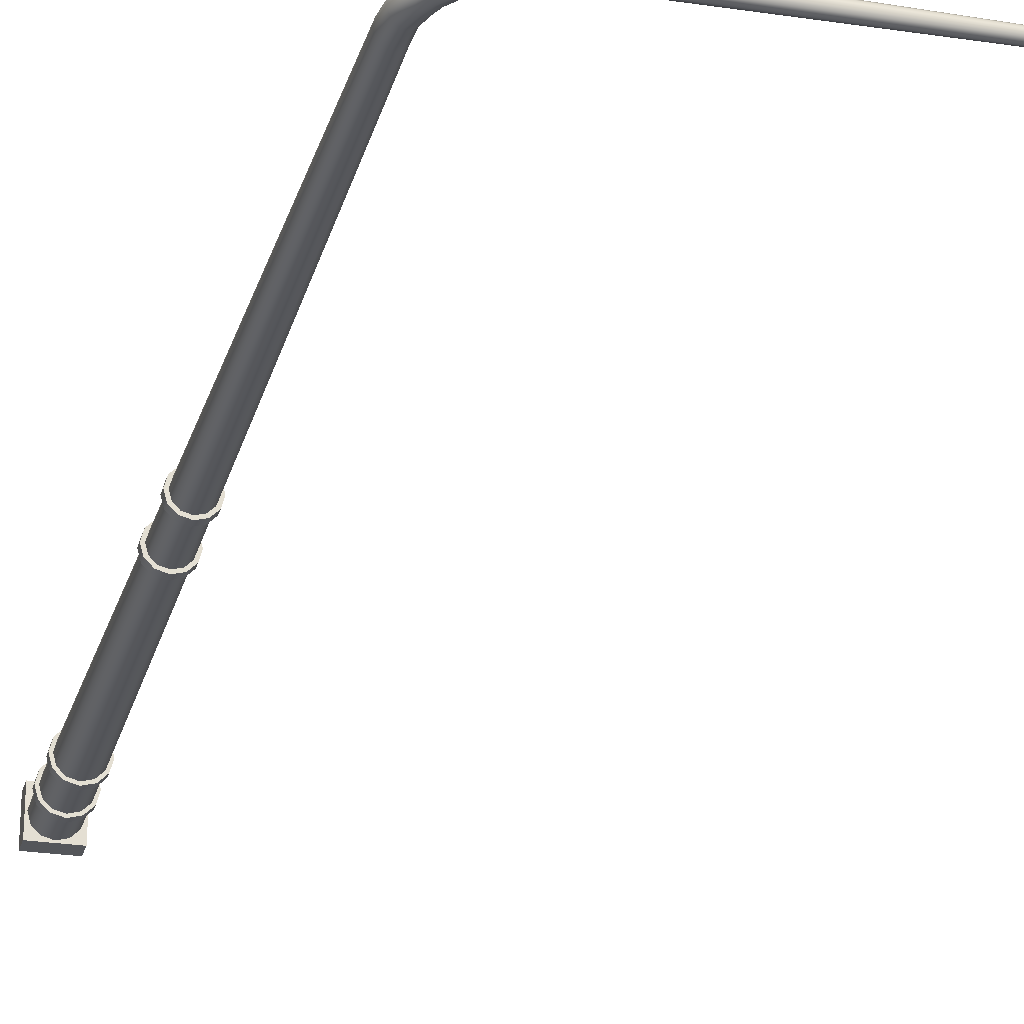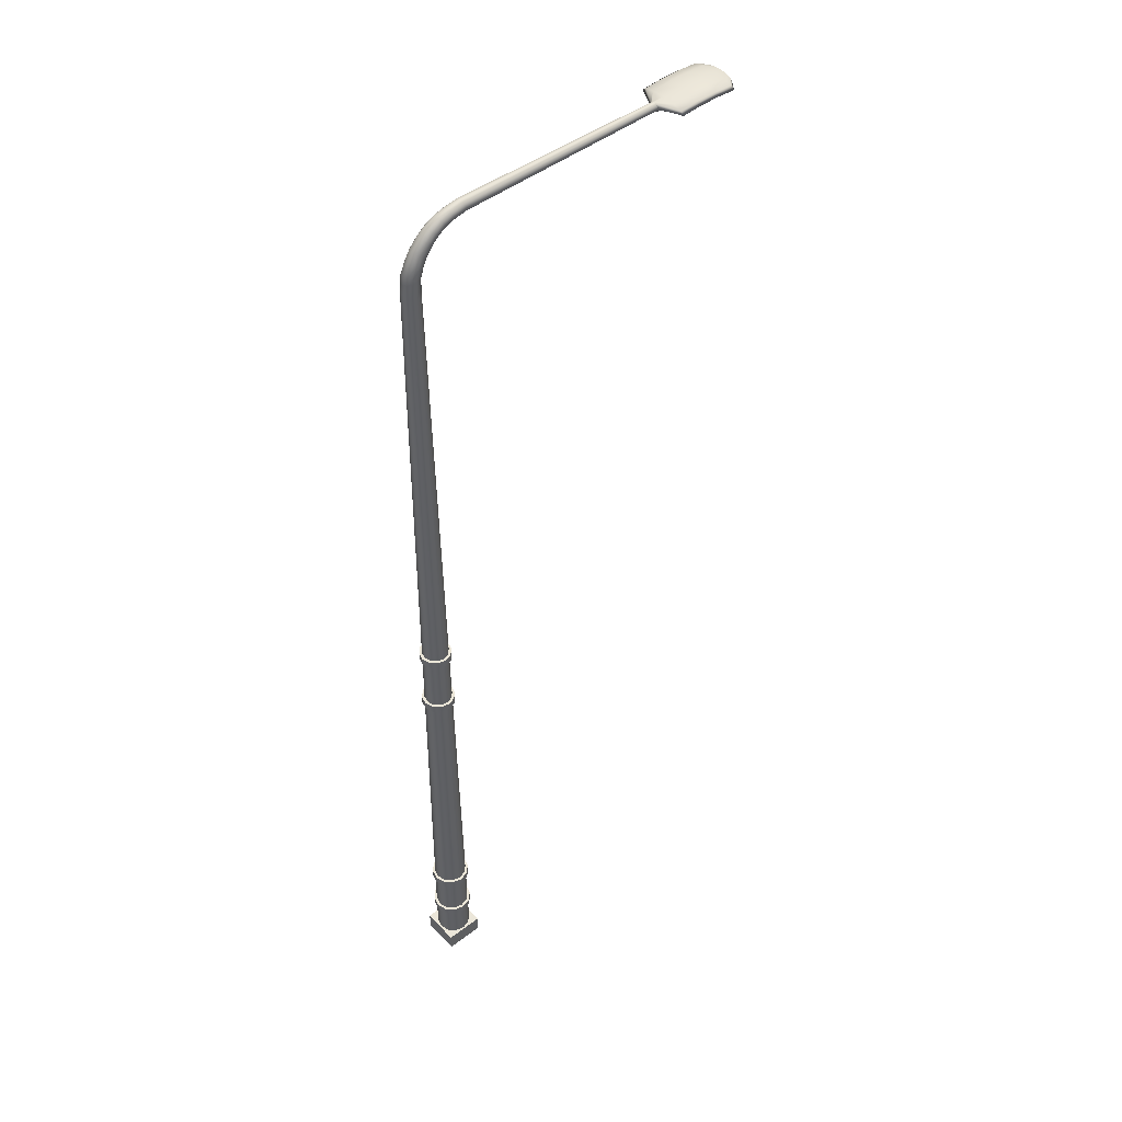
<metadata>
{"format":"obj","ext":"obj","renderer":"f3d","projection":"perspective","resolution":1024,"background":"white","views":[{"elev":-25.3,"azim":165.6,"up":"+Z"},{"elev":46.9,"azim":139.4,"up":"+Y"}]}
</metadata>
<code>
v  25.05 1.666 -44.16
v  25.31 1.666 -44.09
v  25.32 0.5577 -44.1
v  25.05 0.5577 -44.17
v  25.5 1.666 -43.91
v  25.51 0.5577 -43.91
v  25.57 1.666 -43.65
v  25.58 0.5577 -43.65
v  25.5 1.666 -43.39
v  25.51 0.5577 -43.38
v  25.31 1.666 -43.2
v  25.32 0.5577 -43.19
v  25.05 1.666 -43.13
v  25.05 0.5577 -43.12
v  24.79 1.666 -43.2
v  24.79 0.5577 -43.19
v  24.61 1.666 -43.39
v  24.6 0.5577 -43.38
v  24.54 1.666 -43.65
v  24.53 0.5577 -43.65
v  24.61 1.666 -43.91
v  24.6 0.5577 -43.91
v  24.79 1.666 -44.09
v  24.79 0.5577 -44.1
v  25.02 28.2 -43.9
v  25.14 28.26 -43.86
v  25.19 27.74 -43.87
v  25.05 27.69 -43.91
v  25.23 28.3 -43.77
v  25.28 27.78 -43.78
v  25.26 28.32 -43.65
v  25.32 27.79 -43.65
v  25.23 28.3 -43.52
v  25.28 27.78 -43.51
v  25.14 28.26 -43.43
v  25.19 27.74 -43.42
v  25.02 28.2 -43.39
v  25.05 27.69 -43.38
v  24.9 28.14 -43.43
v  24.92 27.63 -43.42
v  24.81 28.1 -43.52
v  24.83 27.59 -43.51
v  24.78 28.08 -43.65
v  24.79 27.58 -43.65
v  24.81 28.1 -43.77
v  24.83 27.59 -43.78
v  24.9 28.14 -43.86
v  24.92 27.63 -43.87
v  17.18 29.59 -43.76
v  23.42 29.62 -43.8
v  23.38 29.53 -43.83
v  17.18 29.53 -43.78
v  17.18 29.64 -43.71
v  23.45 29.69 -43.74
v  17.18 29.66 -43.65
v  23.46 29.71 -43.65
v  17.18 29.64 -43.58
v  23.45 29.69 -43.55
v  17.18 29.59 -43.53
v  23.42 29.62 -43.49
v  17.18 29.53 -43.52
v  23.38 29.53 -43.46
v  17.18 29.46 -43.53
v  23.34 29.43 -43.49
v  17.18 29.41 -43.58
v  23.31 29.37 -43.55
v  17.18 29.4 -43.65
v  23.3 29.34 -43.65
v  17.18 29.41 -43.71
v  23.31 29.37 -43.74
v  17.18 29.46 -43.76
v  23.34 29.43 -43.8
v  14.85 29.51 -44.06
v  14.85 29.46 -44
v  14.85 29.42 -43.85
v  14.85 29.56 -44
v  14.85 29.6 -43.85
v  14.85 29.62 -43.63
v  14.85 29.6 -43.41
v  14.85 29.56 -43.26
v  14.85 29.51 -43.2
v  14.85 29.46 -43.26
v  14.85 29.42 -43.41
v  14.85 29.41 -43.63
v  16.84 29.49 -44.4
v  16.84 29.58 -44.29
v  16.84 29.54 -44.29
v  16.84 29.48 -44.02
v  16.84 29.45 -43.63
v  16.84 29.48 -43.24
v  16.84 29.54 -42.97
v  16.84 29.49 -42.86
v  16.84 29.58 -42.97
v  16.84 29.64 -43.24
v  16.84 29.67 -43.63
v  16.84 29.64 -44.02
v  15.67 29.53 -44.4
v  15.67 29.62 -44.29
v  16.26 29.62 -44.29
v  16.26 29.53 -44.4
v  15.67 29.58 -44.29
v  16.26 29.58 -44.29
v  15.67 29.52 -44.02
v  16.26 29.52 -44.02
v  15.67 29.5 -43.63
v  16.26 29.5 -43.63
v  15.67 29.52 -43.24
v  16.26 29.52 -43.24
v  15.67 29.58 -42.97
v  16.26 29.58 -42.97
v  15.67 29.53 -42.86
v  16.26 29.53 -42.86
v  15.67 29.62 -42.97
v  16.26 29.62 -42.97
v  15.67 29.68 -43.24
v  16.26 29.68 -43.24
v  15.67 29.71 -43.63
v  16.26 29.71 -43.63
v  15.67 29.68 -44.02
v  16.26 29.68 -44.02
v  15.09 29.58 -44.29
v  15.09 29.49 -44.4
v  15.09 29.54 -44.29
v  15.09 29.48 -44.02
v  15.09 29.45 -43.63
v  15.09 29.48 -43.24
v  15.09 29.54 -42.97
v  15.09 29.49 -42.86
v  15.09 29.58 -42.97
v  15.09 29.64 -43.24
v  15.09 29.67 -43.63
v  15.09 29.64 -44.02
v  24.48 0 -43.07
v  24.48 0 -44.22
v  25.63 0 -44.22
v  25.63 0 -43.07
v  24.48 0.5577 -43.07
v  25.63 0.5577 -43.07
v  25.63 0.5577 -44.22
v  24.48 0.5577 -44.22
v  25.25 14.4 -43.98
v  25.05 14.4 -44.04
v  25.39 14.4 -43.84
v  25.45 14.4 -43.65
v  25.39 14.4 -43.45
v  25.25 14.4 -43.31
v  25.05 14.4 -43.25
v  24.86 14.4 -43.31
v  24.72 14.4 -43.45
v  24.66 14.4 -43.65
v  24.72 14.4 -43.84
v  24.86 14.4 -43.98
v  25.05 14.17 -44.04
v  25.25 14.17 -43.99
v  25.26 12.42 -44
v  25.05 12.42 -44.06
v  25.39 14.17 -43.84
v  25.41 12.42 -43.85
v  25.45 14.17 -43.65
v  25.46 12.42 -43.65
v  25.39 14.17 -43.45
v  25.41 12.42 -43.44
v  25.25 14.17 -43.3
v  25.26 12.42 -43.29
v  25.05 14.17 -43.25
v  25.05 12.42 -43.23
v  24.85 14.17 -43.31
v  24.85 12.42 -43.29
v  24.71 14.17 -43.45
v  24.7 12.42 -43.44
v  24.66 14.17 -43.65
v  24.64 12.42 -43.65
v  24.71 14.17 -43.84
v  24.7 12.42 -43.85
v  24.85 14.17 -43.99
v  24.85 12.42 -44
v  25.05 14.17 -44.12
v  25.05 14.4 -44.12
v  25.29 14.4 -44.06
v  25.29 14.17 -44.06
v  25.46 14.4 -43.88
v  25.47 14.17 -43.89
v  25.53 14.4 -43.65
v  25.53 14.17 -43.65
v  25.46 14.4 -43.41
v  25.47 14.17 -43.41
v  25.29 14.4 -43.24
v  25.29 14.17 -43.23
v  25.05 14.4 -43.17
v  25.05 14.17 -43.17
v  24.81 14.4 -43.24
v  24.81 14.17 -43.23
v  24.64 14.4 -43.41
v  24.64 14.17 -43.41
v  24.58 14.4 -43.65
v  24.58 14.17 -43.65
v  24.64 14.4 -43.88
v  24.64 14.17 -43.89
v  24.81 14.4 -44.05
v  24.81 14.17 -44.06
v  25.05 12.19 -44.14
v  25.05 12.42 -44.14
v  25.3 12.42 -44.07
v  25.3 12.19 -44.07
v  25.48 12.42 -43.89
v  25.48 12.19 -43.9
v  25.55 12.42 -43.65
v  25.55 12.19 -43.65
v  25.48 12.42 -43.4
v  25.48 12.19 -43.4
v  25.3 12.42 -43.22
v  25.3 12.19 -43.22
v  25.05 12.42 -43.15
v  25.05 12.19 -43.15
v  24.8 12.42 -43.22
v  24.8 12.19 -43.22
v  24.63 12.42 -43.4
v  24.63 12.19 -43.4
v  24.56 12.42 -43.65
v  24.56 12.19 -43.65
v  24.63 12.42 -43.89
v  24.63 12.19 -43.9
v  24.8 12.42 -44.07
v  24.8 12.19 -44.07
v  25.26 12.19 -44
v  25.05 12.19 -44.06
v  24.84 12.19 -44
v  24.7 12.19 -43.85
v  24.64 12.19 -43.65
v  24.7 12.19 -43.44
v  24.84 12.19 -43.29
v  25.05 12.19 -43.23
v  25.26 12.19 -43.29
v  25.41 12.19 -43.44
v  25.47 12.19 -43.65
v  25.41 12.19 -43.85
v  25.05 3.235 -44.14
v  25.31 3.235 -44.08
v  25.31 1.896 -44.09
v  25.05 1.896 -44.16
v  25.48 3.235 -43.9
v  25.5 1.896 -43.9
v  25.55 3.235 -43.65
v  25.57 1.896 -43.65
v  25.48 3.235 -43.39
v  25.5 1.896 -43.39
v  25.31 3.235 -43.21
v  25.31 1.896 -43.2
v  25.05 3.235 -43.15
v  25.05 1.896 -43.13
v  24.8 3.235 -43.21
v  24.8 1.896 -43.2
v  24.62 3.235 -43.39
v  24.61 1.896 -43.39
v  24.55 3.235 -43.65
v  24.54 1.896 -43.65
v  24.62 3.235 -43.9
v  24.61 1.896 -43.9
v  24.8 3.235 -44.08
v  24.8 1.896 -44.09
v  25.3 3.465 -44.07
v  25.05 3.465 -44.14
v  25.48 3.465 -43.9
v  25.55 3.465 -43.65
v  25.48 3.465 -43.39
v  25.3 3.465 -43.22
v  25.05 3.465 -43.15
v  24.8 3.465 -43.22
v  24.62 3.465 -43.4
v  24.56 3.465 -43.65
v  24.62 3.465 -43.9
v  24.8 3.465 -44.07
v  25.05 1.667 -44.24
v  25.05 1.897 -44.24
v  25.35 1.897 -44.16
v  25.35 1.667 -44.16
v  25.57 1.897 -43.95
v  25.57 1.667 -43.95
v  25.65 1.897 -43.65
v  25.65 1.667 -43.65
v  25.57 1.897 -43.35
v  25.57 1.667 -43.35
v  25.35 1.897 -43.13
v  25.35 1.667 -43.13
v  25.05 1.897 -43.05
v  25.05 1.667 -43.05
v  24.75 1.897 -43.13
v  24.75 1.667 -43.13
v  24.54 1.897 -43.35
v  24.54 1.667 -43.35
v  24.46 1.897 -43.65
v  24.46 1.667 -43.65
v  24.54 1.897 -43.95
v  24.54 1.667 -43.95
v  24.75 1.897 -44.16
v  24.75 1.667 -44.16
v  25.05 3.236 -44.23
v  25.05 3.465 -44.22
v  25.35 3.465 -44.15
v  25.35 3.236 -44.15
v  25.55 3.465 -43.94
v  25.56 3.236 -43.94
v  25.63 3.465 -43.65
v  25.63 3.236 -43.65
v  25.55 3.465 -43.35
v  25.56 3.236 -43.35
v  25.35 3.465 -43.15
v  25.35 3.236 -43.14
v  25.05 3.465 -43.07
v  25.05 3.236 -43.06
v  24.76 3.465 -43.15
v  24.76 3.236 -43.14
v  24.55 3.465 -43.35
v  24.55 3.236 -43.35
v  24.47 3.465 -43.65
v  24.47 3.236 -43.65
v  24.55 3.465 -43.94
v  24.55 3.236 -43.94
v  24.76 3.465 -44.15
v  24.76 3.236 -44.15
v  24.54 29.03 -43.87
v  24.34 29.21 -43.86
v  24.41 29.29 -43.83
v  24.63 29.1 -43.84
v  24.47 29.35 -43.75
v  24.69 29.15 -43.76
v  24.49 29.37 -43.65
v  24.71 29.17 -43.65
v  24.47 29.35 -43.54
v  24.69 29.15 -43.53
v  24.41 29.29 -43.46
v  24.63 29.1 -43.45
v  24.34 29.21 -43.43
v  24.54 29.03 -43.42
v  24.27 29.13 -43.46
v  24.46 28.95 -43.45
v  24.21 29.08 -43.54
v  24.4 28.9 -43.53
v  24.19 29.06 -43.65
v  24.37 28.88 -43.65
v  24.21 29.08 -43.75
v  24.4 28.9 -43.76
v  24.27 29.13 -43.83
v  24.46 28.95 -43.84
v  24.91 28.49 -43.89
v  24.77 28.77 -43.88
v  24.86 28.84 -43.85
v  25.01 28.56 -43.86
v  24.93 28.89 -43.76
v  25.09 28.6 -43.77
v  24.96 28.9 -43.65
v  25.12 28.62 -43.65
v  24.93 28.89 -43.53
v  25.09 28.6 -43.52
v  24.86 28.84 -43.44
v  25.01 28.56 -43.44
v  24.77 28.77 -43.41
v  24.91 28.49 -43.4
v  24.67 28.7 -43.44
v  24.8 28.43 -43.44
v  24.6 28.65 -43.53
v  24.72 28.38 -43.52
v  24.57 28.63 -43.65
v  24.69 28.36 -43.65
v  24.6 28.65 -43.76
v  24.72 28.38 -43.77
v  24.67 28.7 -43.85
v  24.8 28.43 -43.86
v  24.05 29.38 -43.85
v  23.77 29.46 -43.84
v  23.82 29.55 -43.81
v  24.11 29.46 -43.82
v  23.86 29.61 -43.74
v  24.16 29.52 -43.75
v  23.87 29.64 -43.65
v  24.17 29.55 -43.65
v  23.86 29.61 -43.55
v  24.16 29.52 -43.54
v  23.82 29.55 -43.48
v  24.11 29.46 -43.47
v  23.77 29.46 -43.45
v  24.05 29.38 -43.44
v  23.72 29.37 -43.48
v  23.99 29.3 -43.47
v  23.69 29.31 -43.55
v  23.95 29.24 -43.54
v  23.67 29.29 -43.65
v  23.93 29.22 -43.65
v  23.69 29.31 -43.74
v  23.95 29.24 -43.75
v  23.72 29.37 -43.81
v  23.99 29.3 -43.82
g light_pole_3
f 1 2 3
f 3 4 1
f 2 5 6
f 6 3 2
f 5 7 8
f 8 6 5
f 7 9 10
f 10 8 7
f 9 11 12
f 12 10 9
f 11 13 14
f 14 12 11
f 13 15 16
f 16 14 13
f 15 17 18
f 18 16 15
f 17 19 20
f 20 18 17
f 19 21 22
f 22 20 19
f 21 23 24
f 24 22 21
f 23 1 4
f 4 24 23
f 25 26 27
f 27 28 25
f 26 29 30
f 30 27 26
f 29 31 32
f 32 30 29
f 32 31 33
f 33 34 32
f 34 33 35
f 35 36 34
f 36 35 37
f 37 38 36
f 38 37 39
f 39 40 38
f 40 39 41
f 41 42 40
f 42 41 43
f 43 44 42
f 43 45 46
f 46 44 43
f 45 47 48
f 48 46 45
f 47 25 28
f 28 48 47
f 49 50 51
f 51 52 49
f 53 54 50
f 50 49 53
f 55 56 54
f 54 53 55
f 57 58 56
f 56 55 57
f 59 60 58
f 58 57 59
f 61 62 60
f 60 59 61
f 63 64 62
f 62 61 63
f 65 66 64
f 64 63 65
f 67 68 66
f 66 65 67
f 69 70 68
f 68 67 69
f 71 72 70
f 70 69 71
f 52 51 72
f 72 71 52
f 18 20 22
f 22 24 4
f 22 4 3
f 22 3 6
f 22 6 8
f 22 8 10
f 22 10 12
f 22 12 14
f 22 14 16
f 18 22 16
f 73 74 75
f 76 73 75
f 77 76 75
f 78 77 75
f 79 78 75
f 80 79 75
f 81 80 75
f 82 81 75
f 83 82 75
f 83 75 84
f 49 52 85
f 85 86 49
f 52 71 87
f 87 85 52
f 71 69 88
f 88 87 71
f 69 67 89
f 89 88 69
f 67 65 90
f 90 89 67
f 65 63 91
f 91 90 65
f 63 61 92
f 92 91 63
f 61 59 93
f 93 92 61
f 59 57 94
f 94 93 59
f 57 55 95
f 95 94 57
f 55 53 96
f 96 95 55
f 53 49 86
f 86 96 53
f 97 98 99
f 99 100 97
f 101 97 100
f 100 102 101
f 103 101 102
f 102 104 103
f 105 103 104
f 104 106 105
f 107 105 106
f 106 108 107
f 109 107 108
f 108 110 109
f 111 109 110
f 110 112 111
f 113 111 112
f 112 114 113
f 115 113 114
f 114 116 115
f 117 115 116
f 116 118 117
f 119 117 118
f 118 120 119
f 98 119 120
f 120 99 98
f 121 122 73
f 73 76 121
f 122 123 74
f 74 73 122
f 123 124 75
f 75 74 123
f 124 125 84
f 84 75 124
f 125 126 83
f 83 84 125
f 126 127 82
f 82 83 126
f 127 128 81
f 81 82 127
f 128 129 80
f 80 81 128
f 129 130 79
f 79 80 129
f 130 131 78
f 78 79 130
f 131 132 77
f 77 78 131
f 132 121 76
f 76 77 132
f 133 134 135
f 135 136 133
f 137 138 139
f 139 140 137
f 133 136 138
f 138 137 133
f 136 135 139
f 139 138 136
f 135 134 140
f 140 139 135
f 134 133 137
f 137 140 134
f 122 121 98
f 98 97 122
f 86 85 100
f 100 99 86
f 123 122 97
f 97 101 123
f 85 87 102
f 102 100 85
f 124 123 101
f 101 103 124
f 87 88 104
f 104 102 87
f 125 124 103
f 103 105 125
f 88 89 106
f 106 104 88
f 126 125 105
f 105 107 126
f 89 90 108
f 108 106 89
f 127 126 107
f 107 109 127
f 90 91 110
f 110 108 90
f 128 127 109
f 109 111 128
f 91 92 112
f 112 110 91
f 129 128 111
f 111 113 129
f 92 93 114
f 114 112 92
f 130 129 113
f 113 115 130
f 93 94 116
f 116 114 93
f 131 130 115
f 115 117 131
f 94 95 118
f 118 116 94
f 132 131 117
f 117 119 132
f 95 96 120
f 120 118 95
f 121 132 119
f 119 98 121
f 96 86 99
f 99 120 96
f 28 27 141
f 141 142 28
f 27 30 143
f 143 141 27
f 30 32 144
f 144 143 30
f 32 34 145
f 145 144 32
f 34 36 146
f 146 145 34
f 36 38 147
f 147 146 36
f 38 40 148
f 148 147 38
f 40 42 149
f 149 148 40
f 42 44 150
f 150 149 42
f 44 46 151
f 151 150 44
f 46 48 152
f 152 151 46
f 48 28 142
f 142 152 48
f 153 154 155
f 155 156 153
f 154 157 158
f 158 155 154
f 157 159 160
f 160 158 157
f 159 161 162
f 162 160 159
f 161 163 164
f 164 162 161
f 163 165 166
f 166 164 163
f 165 167 168
f 168 166 165
f 167 169 170
f 170 168 167
f 169 171 172
f 172 170 169
f 171 173 174
f 174 172 171
f 173 175 176
f 176 174 173
f 175 153 156
f 156 176 175
f 177 178 179
f 179 180 177
f 180 179 181
f 181 182 180
f 182 181 183
f 183 184 182
f 184 183 185
f 185 186 184
f 186 185 187
f 187 188 186
f 188 187 189
f 189 190 188
f 190 189 191
f 191 192 190
f 192 191 193
f 193 194 192
f 194 193 195
f 195 196 194
f 196 195 197
f 197 198 196
f 198 197 199
f 199 200 198
f 200 199 178
f 178 177 200
f 201 202 203
f 203 204 201
f 204 203 205
f 205 206 204
f 206 205 207
f 207 208 206
f 208 207 209
f 209 210 208
f 210 209 211
f 211 212 210
f 212 211 213
f 213 214 212
f 214 213 215
f 215 216 214
f 216 215 217
f 217 218 216
f 218 217 219
f 219 220 218
f 220 219 221
f 221 222 220
f 222 221 223
f 223 224 222
f 224 223 202
f 202 201 224
f 154 153 177
f 177 180 154
f 153 175 200
f 200 177 153
f 175 173 198
f 198 200 175
f 173 171 196
f 196 198 173
f 171 169 194
f 194 196 171
f 169 167 192
f 192 194 169
f 167 165 190
f 190 192 167
f 165 163 188
f 188 190 165
f 163 161 186
f 186 188 163
f 161 159 184
f 184 186 161
f 159 157 182
f 182 184 159
f 157 154 180
f 180 182 157
f 142 141 179
f 179 178 142
f 141 143 181
f 181 179 141
f 143 144 183
f 183 181 143
f 144 145 185
f 185 183 144
f 145 146 187
f 187 185 145
f 146 147 189
f 189 187 146
f 147 148 191
f 191 189 147
f 148 149 193
f 193 191 148
f 149 150 195
f 195 193 149
f 150 151 197
f 197 195 150
f 151 152 199
f 199 197 151
f 152 142 178
f 178 199 152
f 225 226 201
f 201 204 225
f 226 227 224
f 224 201 226
f 227 228 222
f 222 224 227
f 228 229 220
f 220 222 228
f 229 230 218
f 218 220 229
f 230 231 216
f 216 218 230
f 231 232 214
f 214 216 231
f 232 233 212
f 212 214 232
f 233 234 210
f 210 212 233
f 234 235 208
f 208 210 234
f 235 236 206
f 206 208 235
f 236 225 204
f 204 206 236
f 156 155 203
f 203 202 156
f 155 158 205
f 205 203 155
f 158 160 207
f 207 205 158
f 160 162 209
f 209 207 160
f 162 164 211
f 211 209 162
f 164 166 213
f 213 211 164
f 166 168 215
f 215 213 166
f 168 170 217
f 217 215 168
f 170 172 219
f 219 217 170
f 172 174 221
f 221 219 172
f 174 176 223
f 223 221 174
f 176 156 202
f 202 223 176
f 237 238 239
f 239 240 237
f 238 241 242
f 242 239 238
f 241 243 244
f 244 242 241
f 243 245 246
f 246 244 243
f 245 247 248
f 248 246 245
f 247 249 250
f 250 248 247
f 249 251 252
f 252 250 249
f 251 253 254
f 254 252 251
f 253 255 256
f 256 254 253
f 255 257 258
f 258 256 255
f 257 259 260
f 260 258 257
f 259 237 240
f 240 260 259
f 226 225 261
f 261 262 226
f 225 236 263
f 263 261 225
f 236 235 264
f 264 263 236
f 235 234 265
f 265 264 235
f 234 233 266
f 266 265 234
f 233 232 267
f 267 266 233
f 232 231 268
f 268 267 232
f 231 230 269
f 269 268 231
f 230 229 270
f 270 269 230
f 229 228 271
f 271 270 229
f 228 227 272
f 272 271 228
f 227 226 262
f 262 272 227
f 273 274 275
f 275 276 273
f 276 275 277
f 277 278 276
f 278 277 279
f 279 280 278
f 280 279 281
f 281 282 280
f 282 281 283
f 283 284 282
f 284 283 285
f 285 286 284
f 286 285 287
f 287 288 286
f 288 287 289
f 289 290 288
f 290 289 291
f 291 292 290
f 292 291 293
f 293 294 292
f 294 293 295
f 295 296 294
f 296 295 274
f 274 273 296
f 297 298 299
f 299 300 297
f 300 299 301
f 301 302 300
f 302 301 303
f 303 304 302
f 304 303 305
f 305 306 304
f 306 305 307
f 307 308 306
f 308 307 309
f 309 310 308
f 310 309 311
f 311 312 310
f 312 311 313
f 313 314 312
f 314 313 315
f 315 316 314
f 316 315 317
f 317 318 316
f 318 317 319
f 319 320 318
f 320 319 298
f 298 297 320
f 2 1 273
f 273 276 2
f 1 23 296
f 296 273 1
f 23 21 294
f 294 296 23
f 21 19 292
f 292 294 21
f 19 17 290
f 290 292 19
f 17 15 288
f 288 290 17
f 15 13 286
f 286 288 15
f 13 11 284
f 284 286 13
f 11 9 282
f 282 284 11
f 9 7 280
f 280 282 9
f 7 5 278
f 278 280 7
f 5 2 276
f 276 278 5
f 240 239 275
f 275 274 240
f 239 242 277
f 277 275 239
f 242 244 279
f 279 277 242
f 244 246 281
f 281 279 244
f 246 248 283
f 283 281 246
f 248 250 285
f 285 283 248
f 250 252 287
f 287 285 250
f 252 254 289
f 289 287 252
f 254 256 291
f 291 289 254
f 256 258 293
f 293 291 256
f 258 260 295
f 295 293 258
f 260 240 274
f 274 295 260
f 238 237 297
f 297 300 238
f 237 259 320
f 320 297 237
f 259 257 318
f 318 320 259
f 257 255 316
f 316 318 257
f 255 253 314
f 314 316 255
f 253 251 312
f 312 314 253
f 251 249 310
f 310 312 251
f 249 247 308
f 308 310 249
f 247 245 306
f 306 308 247
f 245 243 304
f 304 306 245
f 243 241 302
f 302 304 243
f 241 238 300
f 300 302 241
f 262 261 299
f 299 298 262
f 261 263 301
f 301 299 261
f 263 264 303
f 303 301 263
f 264 265 305
f 305 303 264
f 265 266 307
f 307 305 265
f 266 267 309
f 309 307 266
f 267 268 311
f 311 309 267
f 268 269 313
f 313 311 268
f 269 270 315
f 315 313 269
f 270 271 317
f 317 315 270
f 271 272 319
f 319 317 271
f 272 262 298
f 298 319 272
f 321 322 323
f 323 324 321
f 324 323 325
f 325 326 324
f 326 325 327
f 327 328 326
f 327 329 330
f 330 328 327
f 329 331 332
f 332 330 329
f 331 333 334
f 334 332 331
f 333 335 336
f 336 334 333
f 335 337 338
f 338 336 335
f 337 339 340
f 340 338 337
f 340 339 341
f 341 342 340
f 342 341 343
f 343 344 342
f 344 343 322
f 322 321 344
f 345 346 347
f 347 348 345
f 348 347 349
f 349 350 348
f 350 349 351
f 351 352 350
f 351 353 354
f 354 352 351
f 353 355 356
f 356 354 353
f 355 357 358
f 358 356 355
f 357 359 360
f 360 358 357
f 359 361 362
f 362 360 359
f 361 363 364
f 364 362 361
f 363 365 366
f 366 364 363
f 366 365 367
f 367 368 366
f 368 367 346
f 346 345 368
f 369 370 371
f 371 372 369
f 372 371 373
f 373 374 372
f 374 373 375
f 375 376 374
f 375 377 378
f 378 376 375
f 377 379 380
f 380 378 377
f 379 381 382
f 382 380 379
f 381 383 384
f 384 382 381
f 383 385 386
f 386 384 383
f 385 387 388
f 388 386 385
f 388 387 389
f 389 390 388
f 390 389 391
f 391 392 390
f 392 391 370
f 370 369 392
f 345 348 26
f 26 25 345
f 348 350 29
f 29 26 348
f 350 352 31
f 31 29 350
f 31 352 354
f 354 33 31
f 33 354 356
f 356 35 33
f 35 356 358
f 358 37 35
f 37 358 360
f 360 39 37
f 39 360 362
f 362 41 39
f 41 362 364
f 364 43 41
f 364 366 45
f 45 43 364
f 366 368 47
f 47 45 366
f 368 345 25
f 25 47 368
f 322 369 372
f 372 323 322
f 323 372 374
f 374 325 323
f 325 374 376
f 376 327 325
f 376 378 329
f 329 327 376
f 378 380 331
f 331 329 378
f 380 382 333
f 333 331 380
f 382 384 335
f 335 333 382
f 384 386 337
f 337 335 384
f 386 388 339
f 339 337 386
f 339 388 390
f 390 341 339
f 341 390 392
f 392 343 341
f 343 392 369
f 369 322 343
f 321 324 347
f 347 346 321
f 324 326 349
f 349 347 324
f 326 328 351
f 351 349 326
f 351 328 330
f 330 353 351
f 353 330 332
f 332 355 353
f 355 332 334
f 334 357 355
f 357 334 336
f 336 359 357
f 359 336 338
f 338 361 359
f 361 338 340
f 340 363 361
f 340 342 365
f 365 363 340
f 342 344 367
f 367 365 342
f 344 321 346
f 346 367 344
f 370 51 50
f 50 371 370
f 371 50 54
f 54 373 371
f 373 54 56
f 56 375 373
f 56 58 377
f 377 375 56
f 58 60 379
f 379 377 58
f 60 62 381
f 381 379 60
f 62 64 383
f 383 381 62
f 64 66 385
f 385 383 64
f 66 68 387
f 387 385 66
f 387 68 70
f 70 389 387
f 389 70 72
f 72 391 389
f 391 72 51
f 51 370 391

</code>
